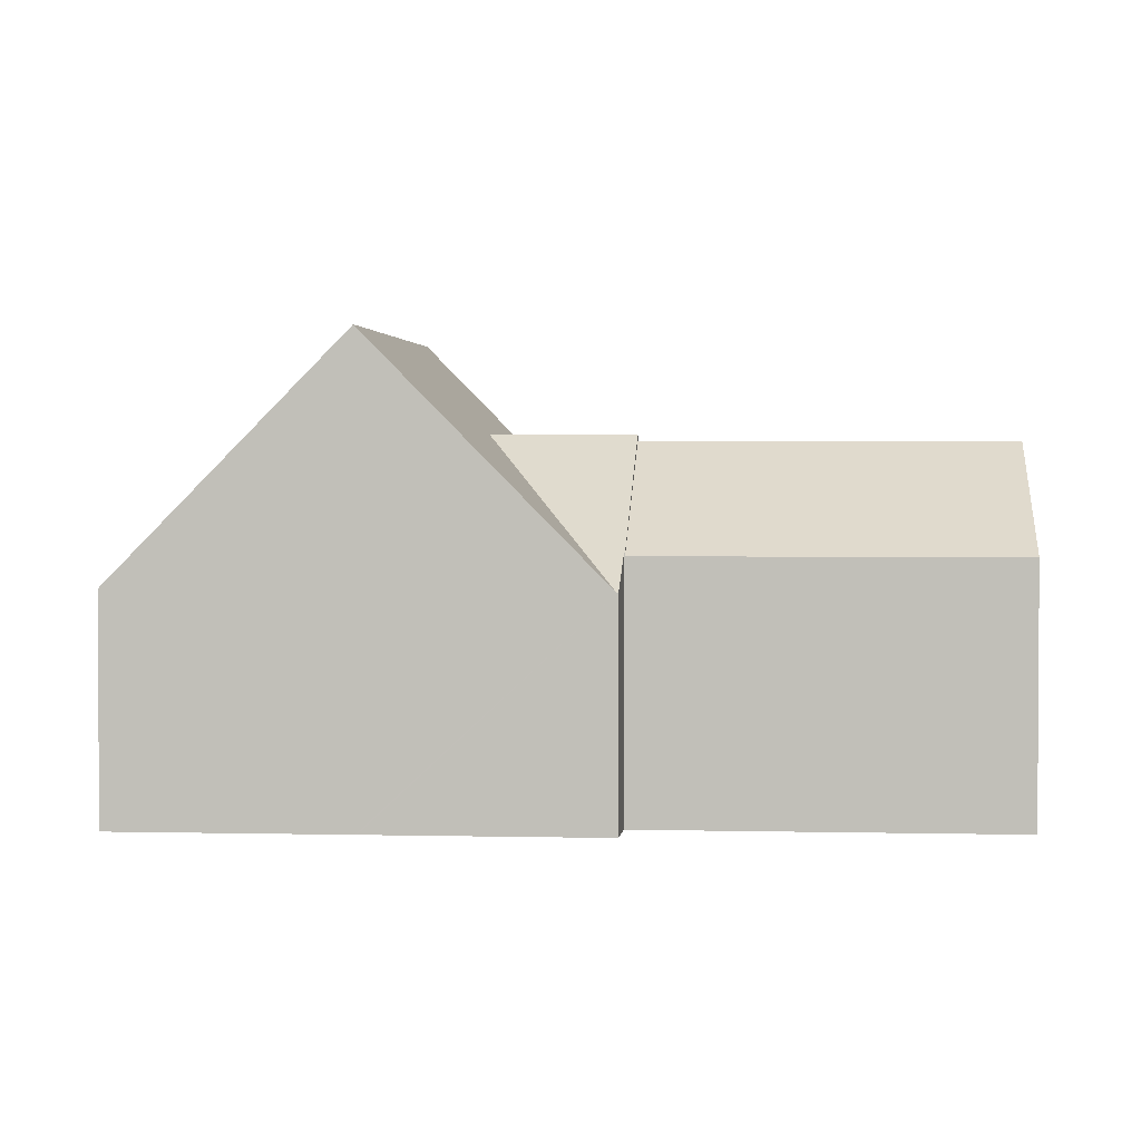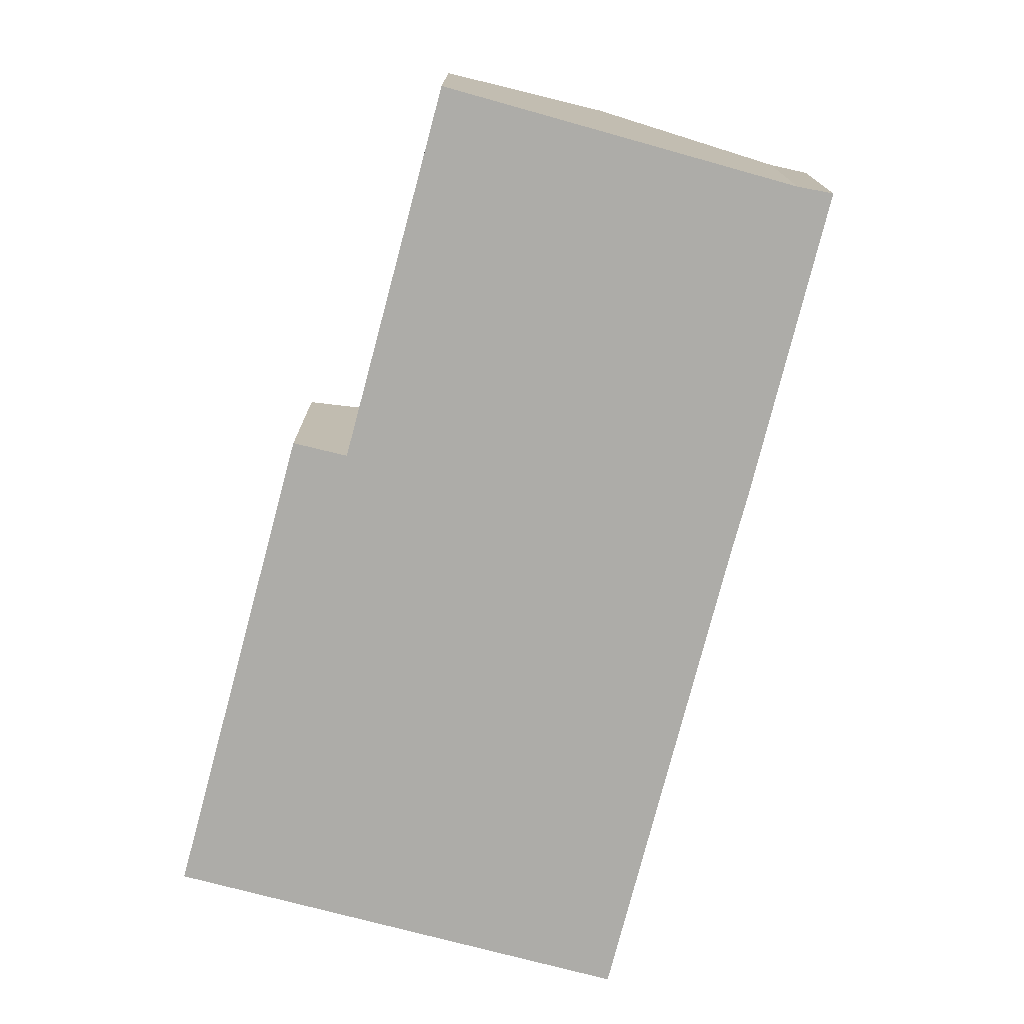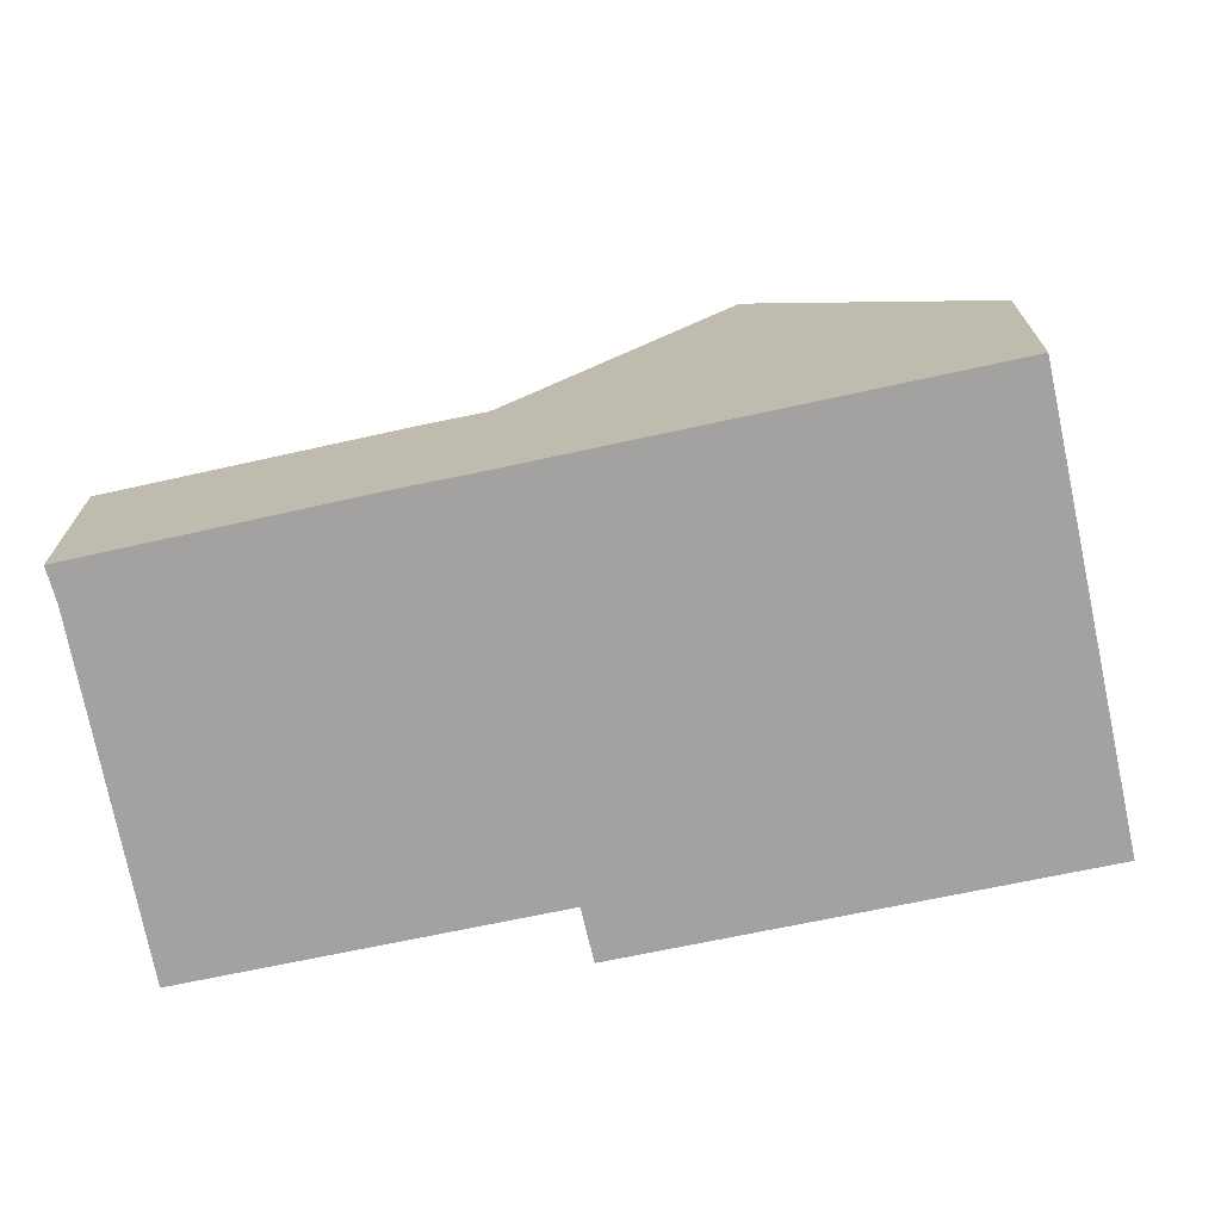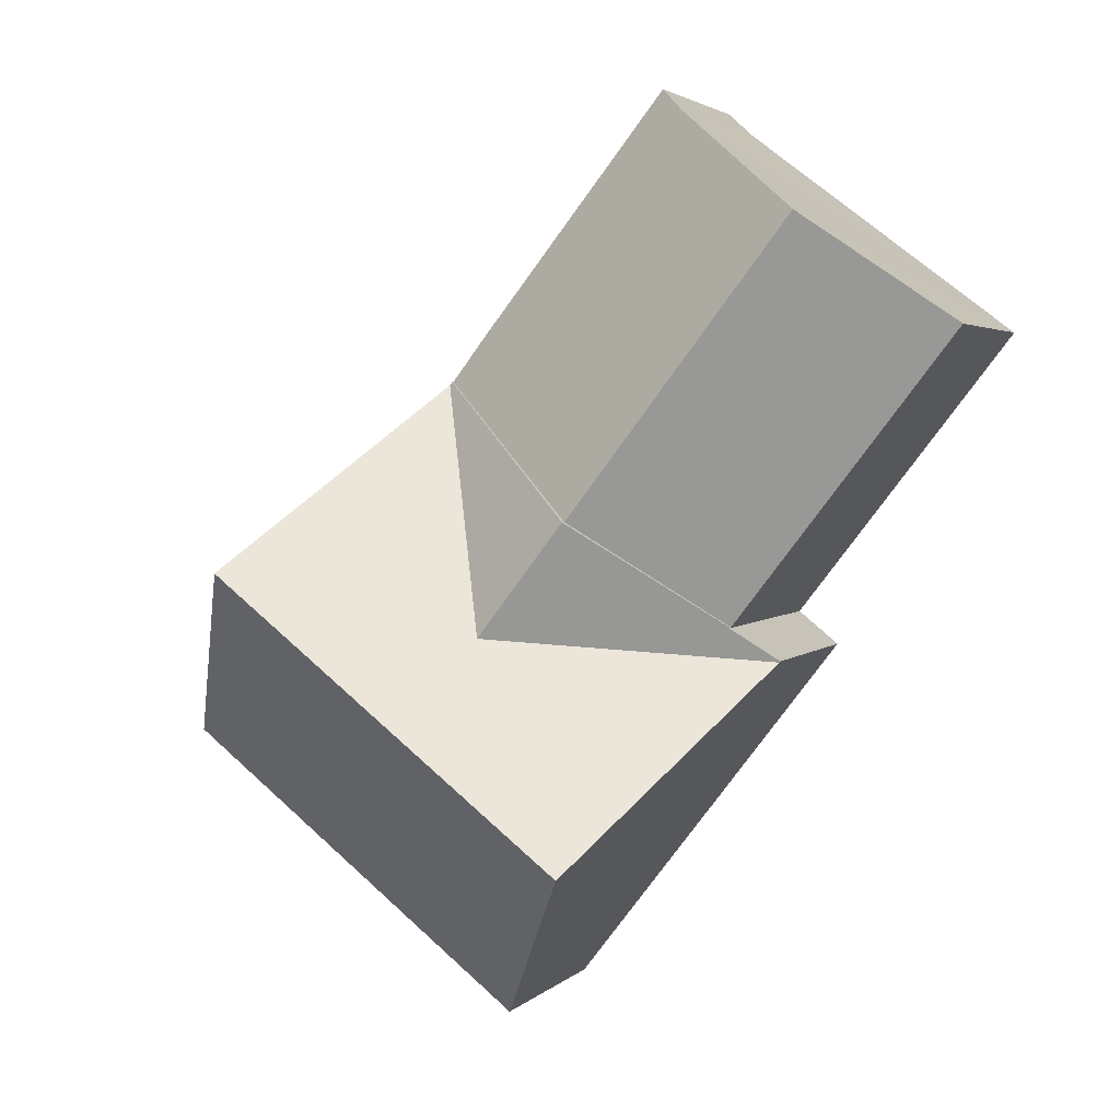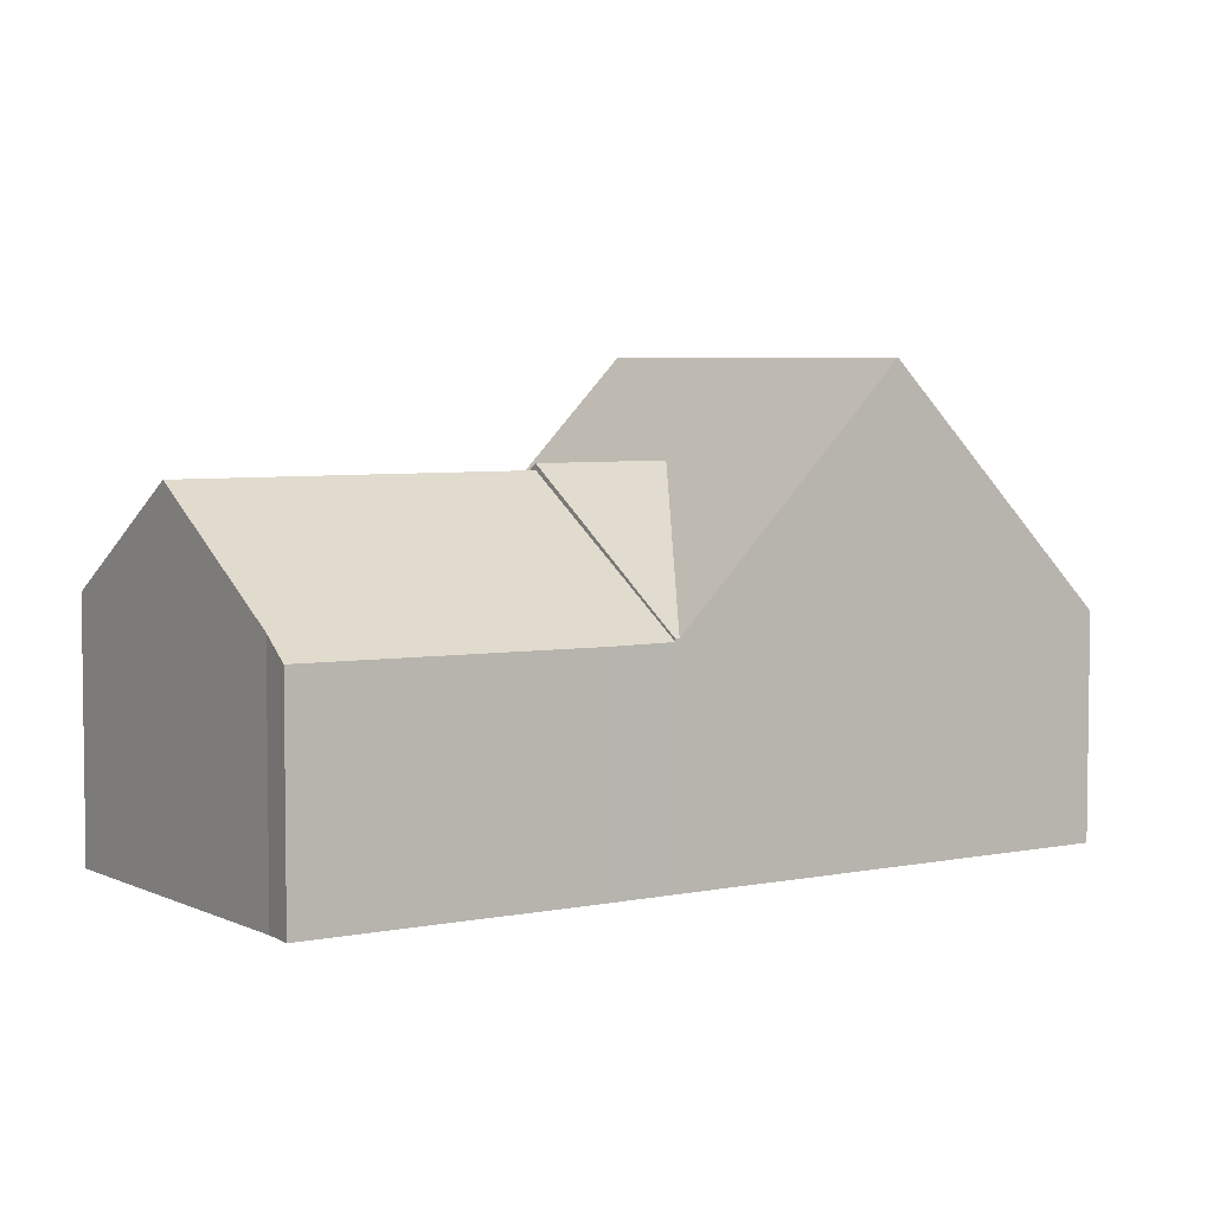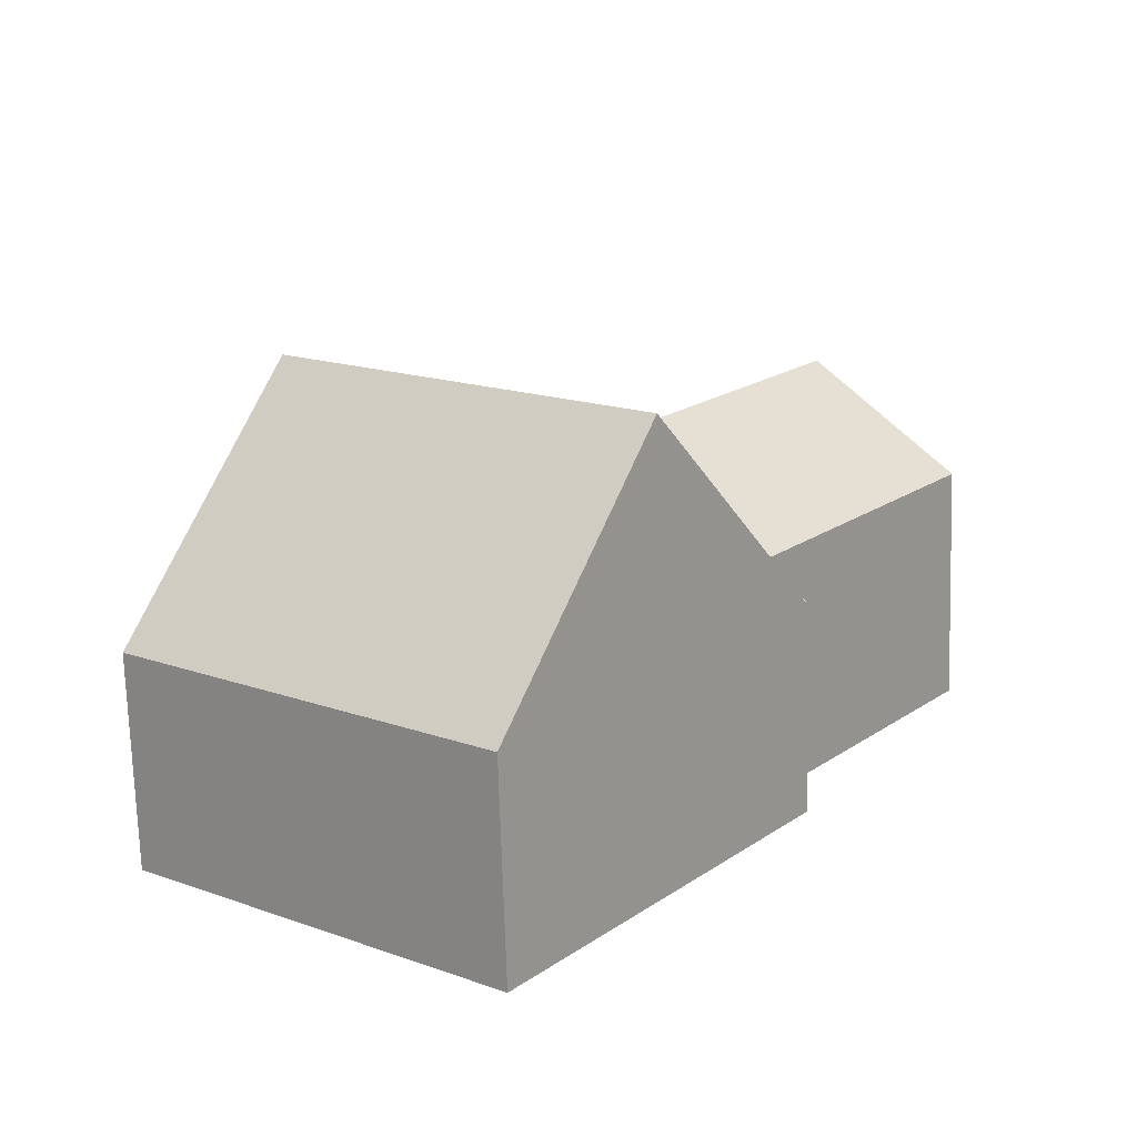
<metadata>
{"format":"obj","ext":"obj","renderer":"f3d","projection":"perspective","resolution":1024,"background":"white","views":[{"elev":2.3,"azim":-122.7,"up":"+Y"},{"elev":-76.7,"azim":-52.7,"up":"+Y"},{"elev":-72.7,"azim":64.0,"up":"+Y"},{"elev":3.0,"azim":-158.9,"up":"+Z"},{"elev":5.0,"azim":18.6,"up":"+Y"},{"elev":-72.4,"azim":-178.2,"up":"+Z"}]}
</metadata>
<code>
v  7.173 7.039 -3.737
v  10.64 4.298 -0.998
v  10.66 4.298 -1.013
v  6.126 4.35 4.707
v  5.609 4.781 4.239
v  2.703 7.039 2.043
v  9.916 4.294 -0.045
v  0 4.939 3.024e-16
v  4.509 4.942 -5.82
v  0 0 0
v  2.703 -1.251e-16 2.043
v  5.609 -2.596e-16 4.239
v  6.126 -2.882e-16 4.707
v  9.916 2.755e-18 -0.045
v  10.64 6.111e-17 -0.998
v  10.66 6.203e-17 -1.013
v  7.173 2.288e-16 -3.737
v  4.509 3.564e-16 -5.82
v  7.173 7.163 -3.737
v  10.71 4.349 -1.08
v  8.926 7.163 -6.002
v  10.66 4.35 -1.013
v  16.43 4.364 -8.408
v  13.59 9.063 -4.738
v  16.46 4.364 -8.385
v  10.07 9.063 -7.486
v  16.03 4.365 -8.717
v  12.91 4.364 -11.16
v  6.564 9.063 -10.23
v  9.401 4.364 -13.9
v  6.538 9.02 -10.2
v  3.706 4.33 -6.532
v  13.56 9.023 -4.707
v  3.688 4.33 -6.509
v  4.52 5.011 -5.835
v  4.509 5.011 -5.82
v  4.52 3.573e-16 -5.835
v  3.688 3.986e-16 -6.509
v  10.71 6.613e-17 -1.08
v  13.56 2.882e-16 -4.707
v  13.59 2.901e-16 -4.738
v  16.46 5.134e-16 -8.385
v  12.91 6.832e-16 -11.16
v  9.401 8.513e-16 -13.9
v  16.03 5.338e-16 -8.717
v  16.43 5.148e-16 -8.408
v  6.564 6.265e-16 -10.23
v  6.538 6.244e-16 -10.2
v  3.706 4e-16 -6.532
g defaultobject
f 1 2 3
f 2 1 4
f 4 1 5
f 5 1 6
f 4 7 2
f 8 1 9
f 1 8 6
f 10 6 8
f 6 10 5
f 5 10 11
f 5 11 12
f 12 4 5
f 4 12 13
f 13 7 4
f 7 13 14
f 7 15 2
f 15 7 14
f 15 3 2
f 3 15 16
f 16 1 3
f 1 16 9
f 9 16 17
f 9 17 18
f 18 8 9
f 8 18 10
f 18 11 10
f 11 18 12
f 12 18 14
f 14 18 15
f 15 18 17
f 15 17 16
f 14 13 12
f 19 20 21
f 20 19 22
f 23 24 25
f 24 23 26
f 26 23 27
f 26 27 28
f 26 28 29
f 29 28 30
f 21 31 32
f 31 21 29
f 29 21 26
f 26 21 20
f 26 20 33
f 26 33 24
f 34 21 32
f 21 34 35
f 36 21 35
f 21 36 19
f 36 22 19
f 22 36 16
f 16 36 17
f 17 36 18
f 34 37 35
f 37 34 38
f 16 20 22
f 20 16 33
f 33 16 24
f 24 16 25
f 25 16 39
f 25 39 40
f 25 40 41
f 25 41 42
f 42 23 25
f 23 42 27
f 27 42 28
f 28 42 30
f 30 42 43
f 30 43 44
f 43 42 45
f 45 42 46
f 44 29 30
f 29 44 31
f 31 44 32
f 32 44 47
f 32 47 48
f 32 48 49
f 32 49 34
f 34 49 38
f 37 36 35
f 36 37 18
f 41 46 42
f 46 41 45
f 45 41 43
f 43 41 40
f 43 40 39
f 43 39 44
f 44 39 16
f 44 16 17
f 44 17 47
f 47 17 37
f 37 17 18
f 47 37 48
f 37 49 48
f 49 37 38

</code>
